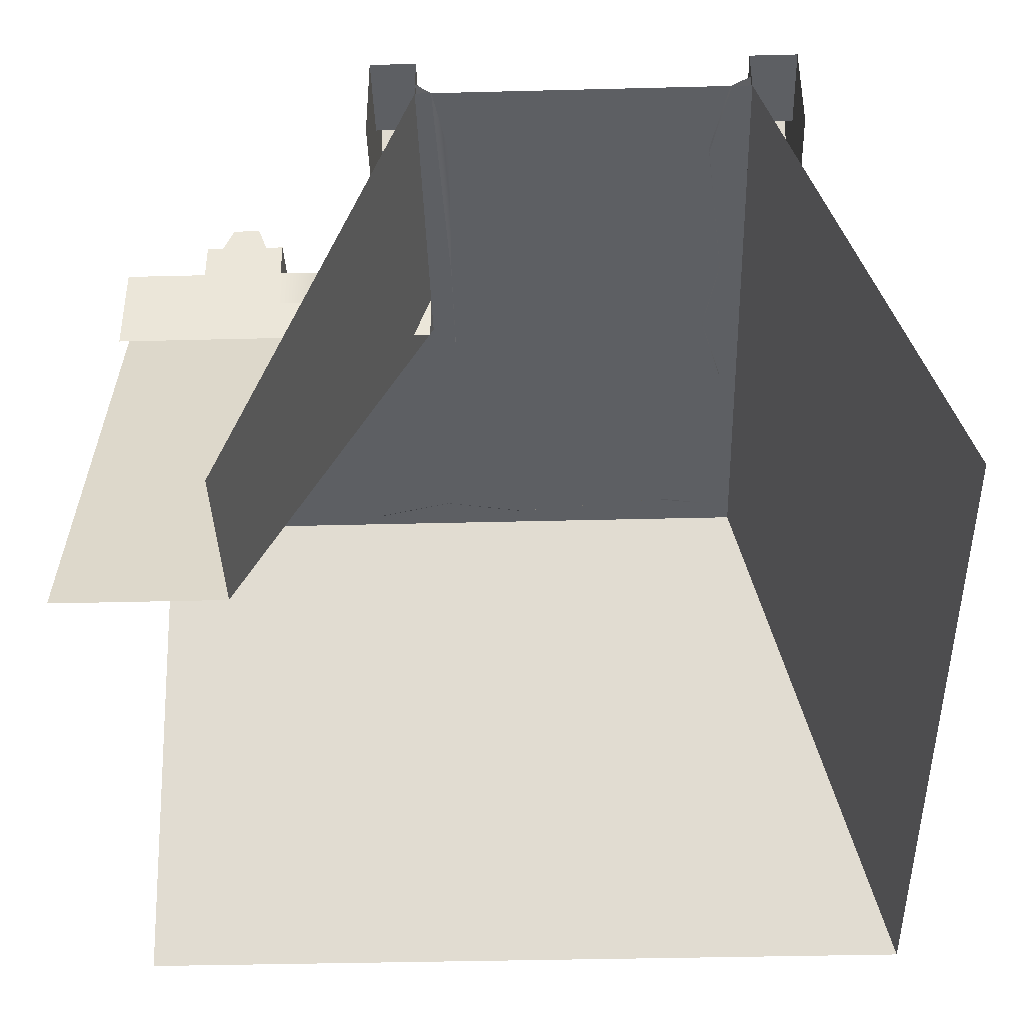
<metadata>
{"format":"obj","ext":"obj","renderer":"f3d","projection":"perspective","resolution":1024,"background":"white","views":[{"elev":-39.9,"azim":1.8,"up":"+Y"}]}
</metadata>
<code>
g
v  20 -30 -9.933
v  10.01 -0.005284 -9.933
v  10.01 -0.005285 9.993
v  20 -30 10.1
v  12.88 -3.165 9.993
v  12.88 -3.165 -0.05518
v  12.88 -0.005285 9.993
v  12.88 -0.005284 -0.05518
v  12.88 -3.165 -12.88
v  12.88 -0.005283 -12.88
v  10.01 -30 -20.01
v  10.01 -0.005284 -9.933
v  20 -30 -20.01
v  12.88 -3.165 -12.88
v  -0.02094 -0.005283 -12.88
v  12.88 -0.005283 -12.88
v  -0.02094 -3.165 -12.88
v  -10.13 -3.165 -12.88
v  -10.13 -0.005282 -12.88
v  -9.997 -0.005285 9.993
v  -29.99 -0.005284 -9.933
v  -29.99 -0.005285 9.993
v  -10.13 -0.005284 -9.933
v  -29.99 -30 19.99
v  -9.997 -0.005285 9.993
v  -29.99 -0.005285 9.993
v  -20 -30 19.99
v  -19.95 -0.005286 12.77
v  -19.93 -3.165 12.77
v  -9.997 -0.005286 12.77
v  -9.997 -3.165 12.77
v  -29.99 -0.005286 12.77
v  -29.99 -3.165 12.77
v  -19.93 -3.165 -12.88
v  -19.96 -0.005282 -12.88
v  -29.99 -3.165 -12.88
v  -29.99 -0.005282 -12.88
v  -9.997 -0.005287 30.01
v  10.01 -0.005285 9.993
v  -9.997 -0.005285 9.993
v  10.01 -0.005287 30.01
v  10.01 -0.005287 30.01
v  20 -30 30.01
v  -20 -30 19.99
v  -9.997 -0.005287 30.01
v  -9.997 -0.005285 9.993
v  -20 -30 30.01
v  -12.77 -0.005286 19.9
v  -12.77 -3.165 20.06
v  -12.77 -0.005287 30.01
v  -12.77 -3.165 30.01
v  -12.77 -3.165 9.993
v  -12.77 -0.005285 9.993
v  12.88 -3.165 30.01
v  12.88 -3.165 20.06
v  12.88 -0.005287 30.01
v  12.88 -0.005286 19.9
v  -29.99 -30 -20.01
v  -29.99 -0.005284 -9.933
v  -10.13 -0.005284 -9.933
v  -10.13 -30 -20.01
v  10.01 -0.005285 9.993
v  10.01 -0.005284 -9.933
v  -10.13 -0.005284 -9.933
v  -9.997 -0.005285 9.993
v  20 -30 -20.01
v  -10.13 -30 -20.01
v  -10.13 -0.005284 -9.933
v  -12.77 2.724 30.01
v  -9.997 2.724 30.01
v  -12.77 2.724 24.85
v  -9.997 2.724 24.85
v  -12.77 -0.005287 30.01
v  -12.77 2.724 30.01
v  -12.77 -0.005287 24.85
v  -12.77 2.724 24.85
v  -12.77 -0.005286 19.9
v  -12.77 2.724 19.9
v  -12.77 5.185 19.9
v  -12.77 5.185 21.02
v  -12.77 5.185 23.89
v  -12.77 5.185 24.85
v  -12.77 6.8 21.6
v  -12.77 6.8 23.25
v  -9.997 -0.005286 19.9
v  -9.997 2.724 19.9
v  -9.997 -0.005287 24.85
v  -9.997 2.724 24.85
v  -9.997 -0.005287 30.01
v  -9.997 2.724 30.01
v  -12.77 6.8 23.25
v  -9.997 6.8 23.18
v  -12.77 6.8 21.6
v  -9.997 6.8 21.53
v  -9.997 5.185 19.9
v  -9.997 5.185 20.95
v  -9.997 2.724 19.9
v  -9.997 5.185 23.82
v  -9.997 5.185 24.85
v  -9.997 2.724 24.85
v  -9.997 6.8 23.18
v  -9.997 6.8 21.53
v  -9.997 5.185 24.85
v  -12.77 5.185 24.85
v  -9.997 2.724 24.85
v  -12.77 2.724 24.85
v  -9.997 5.185 23.82
v  -12.77 5.185 23.89
v  -9.997 5.185 24.85
v  -12.77 5.185 24.85
v  -9.997 6.8 23.18
v  -12.77 6.8 23.25
v  -9.997 5.185 23.82
v  -12.77 5.185 23.89
v  -12.77 6.8 21.6
v  -9.997 6.8 21.53
v  -12.77 5.185 21.02
v  -9.997 5.185 20.95
v  -9.997 5.185 19.9
v  -12.77 5.185 19.9
v  -9.997 5.185 20.95
v  -12.77 5.185 21.02
v  -12.77 2.724 19.9
v  -12.77 5.185 19.9
v  -9.997 2.724 19.9
v  -9.997 5.185 19.9
v  -12.77 2.724 19.9
v  -9.997 2.724 19.9
v  -12.77 2.724 12.77
v  -9.997 2.724 12.77
v  -12.77 -0.005286 19.9
v  -12.77 2.724 19.9
v  -12.77 -0.005286 12.77
v  -12.77 2.724 12.77
v  -9.997 -0.005286 12.77
v  -9.997 2.724 12.77
v  -9.997 -0.005286 19.9
v  -9.997 2.724 19.9
v  -9.997 2.724 12.77
v  -9.997 2.724 9.993
v  -12.77 2.724 12.77
v  -9.997 -0.005286 12.77
v  -9.997 -0.005285 9.993
v  -9.997 2.724 12.77
v  -9.997 2.724 9.993
v  -29.99 2.724 12.77
v  -24.96 2.724 12.77
v  -29.99 2.724 9.993
v  -24.89 2.724 9.993
v  -29.99 -0.005286 12.77
v  -24.96 -0.005286 12.77
v  -29.99 2.724 12.77
v  -24.96 2.724 12.77
v  -19.95 -0.005286 12.77
v  -19.97 2.724 12.77
v  -19.99 5.185 12.77
v  -21.07 5.185 12.77
v  -23.94 5.185 12.77
v  -24.96 5.185 12.77
v  -21.65 6.8 12.77
v  -23.3 6.8 12.77
v  -19.9 -0.005285 9.993
v  -24.89 -0.005285 9.993
v  -19.9 2.724 9.993
v  -24.89 2.724 9.993
v  -29.99 -0.005285 9.993
v  -29.99 2.724 9.993
v  -23.3 6.8 12.77
v  -21.65 6.8 12.77
v  -23.24 6.8 9.993
v  -21.58 6.8 9.993
v  -19.92 5.185 9.993
v  -19.9 2.724 9.993
v  -21 5.185 9.993
v  -23.87 5.185 9.993
v  -24.89 5.185 9.993
v  -24.89 2.724 9.993
v  -23.24 6.8 9.993
v  -21.58 6.8 9.993
v  -24.89 5.185 9.993
v  -24.89 2.724 9.993
v  -24.96 5.185 12.77
v  -24.96 2.724 12.77
v  -23.87 5.185 9.993
v  -24.89 5.185 9.993
v  -23.94 5.185 12.77
v  -24.96 5.185 12.77
v  -23.24 6.8 9.993
v  -23.87 5.185 9.993
v  -23.3 6.8 12.77
v  -23.94 5.185 12.77
v  -21.65 6.8 12.77
v  -21.07 5.185 12.77
v  -21.58 6.8 9.993
v  -21 5.185 9.993
v  -19.92 5.185 9.993
v  -21 5.185 9.993
v  -19.99 5.185 12.77
v  -21.07 5.185 12.77
v  -19.97 2.724 12.77
v  -19.9 2.724 9.993
v  -19.99 5.185 12.77
v  -19.92 5.185 9.993
v  -19.97 2.724 12.77
v  -19.9 2.724 9.993
v  -12.77 2.724 9.993
v  -19.95 -0.005286 12.77
v  -12.77 -0.005286 12.77
v  -19.97 2.724 12.77
v  -12.77 2.724 12.77
v  -12.77 -0.005285 9.993
v  -19.9 -0.005285 9.993
v  -12.77 2.724 9.993
v  -19.9 2.724 9.993
v  -12.77 2.724 9.993
v  -12.77 2.724 12.77
v  -9.997 2.724 9.993
v  -12.77 -0.005285 9.993
v  -12.77 2.724 9.993
v  -9.997 -0.005285 9.993
v  -9.997 2.724 9.993
v  10.01 -0.005287 24.85
v  10.01 2.724 24.85
v  10.01 -0.005286 19.9
v  10.01 2.724 19.9
v  12.88 6.8 21.48
v  10.01 6.8 21.55
v  12.88 6.8 23.14
v  10.01 6.8 23.21
v  12.88 -0.005286 19.9
v  12.88 2.724 19.9
v  12.88 -0.005287 24.85
v  12.88 2.724 24.85
v  12.88 5.185 24.85
v  12.88 5.185 23.72
v  12.88 5.185 20.85
v  12.88 5.185 19.9
v  12.88 6.8 23.14
v  12.88 6.8 21.48
v  12.88 -0.005286 19.9
v  12.88 -0.005286 14.88
v  12.88 2.724 14.88
v  10.01 5.185 24.85
v  10.01 5.185 23.78
v  10.01 2.724 24.85
v  10.01 5.185 20.92
v  10.01 5.185 19.9
v  10.01 2.724 19.9
v  10.01 6.8 21.55
v  10.01 6.8 23.21
v  10.01 5.185 19.9
v  12.88 5.185 19.9
v  10.01 2.724 19.9
v  12.88 2.724 19.9
v  10.01 5.185 20.92
v  12.88 5.185 20.85
v  10.01 5.185 19.9
v  12.88 5.185 19.9
v  10.01 6.8 21.55
v  12.88 6.8 21.48
v  10.01 5.185 20.92
v  12.88 5.185 20.85
v  12.88 6.8 23.14
v  10.01 6.8 23.21
v  12.88 5.185 23.72
v  10.01 5.185 23.78
v  10.01 5.185 24.85
v  12.88 5.185 24.85
v  10.01 5.185 23.78
v  12.88 5.185 23.72
v  12.88 2.724 24.85
v  12.88 5.185 24.85
v  10.01 2.724 24.85
v  10.01 5.185 24.85
v  12.88 2.724 24.85
v  10.01 2.724 24.85
v  12.88 2.724 30.01
v  10.01 2.724 30.01
v  12.88 -0.005287 24.85
v  12.88 2.724 24.85
v  12.88 -0.005287 30.01
v  12.88 2.724 30.01
v  10.01 -0.005287 30.01
v  10.01 2.724 30.01
v  10.01 -0.005287 24.85
v  10.01 2.724 24.85
v  12.88 2.724 19.9
v  12.88 2.724 14.88
v  10.01 2.724 19.9
v  10.01 2.724 14.88
v  10.01 2.724 19.9
v  10.01 2.724 14.88
v  10.01 -0.005286 19.9
v  10.01 -0.005286 14.88
v  10.01 -0.005285 9.993
v  10.01 2.724 9.993
v  10.01 -0.005285 4.862
v  10.01 2.724 4.862
v  12.88 6.8 6.484
v  10.01 6.8 6.552
v  12.88 6.8 8.139
v  10.01 6.8 8.208
v  12.88 -0.005285 4.862
v  12.88 2.724 4.862
v  12.88 -0.005285 9.993
v  12.88 2.724 9.993
v  12.88 5.185 9.993
v  12.88 5.185 8.716
v  12.88 5.185 5.849
v  12.88 5.185 4.862
v  12.88 6.8 8.139
v  12.88 6.8 6.484
v  12.88 -0.005285 4.862
v  12.88 -0.005284 -0.05518
v  12.88 2.724 -0.05518
v  10.01 5.185 9.993
v  10.01 5.185 8.784
v  10.01 2.724 9.993
v  10.01 5.185 5.917
v  10.01 5.185 4.862
v  10.01 2.724 4.862
v  10.01 6.8 6.552
v  10.01 6.8 8.208
v  10.01 5.185 4.862
v  12.88 5.185 4.862
v  10.01 2.724 4.862
v  12.88 2.724 4.862
v  10.01 5.185 5.917
v  12.88 5.185 5.849
v  10.01 5.185 4.862
v  12.88 5.185 4.862
v  10.01 6.8 6.552
v  12.88 6.8 6.484
v  10.01 5.185 5.917
v  12.88 5.185 5.849
v  12.88 6.8 8.139
v  10.01 6.8 8.208
v  12.88 5.185 8.716
v  10.01 5.185 8.784
v  10.01 5.185 9.993
v  12.88 5.185 9.993
v  10.01 5.185 8.784
v  12.88 5.185 8.716
v  12.88 2.724 9.993
v  12.88 5.185 9.993
v  10.01 2.724 9.993
v  10.01 5.185 9.993
v  12.88 2.724 9.993
v  10.01 2.724 9.993
v  12.88 2.724 14.88
v  10.01 2.724 14.88
v  12.88 -0.005285 9.993
v  12.88 2.724 9.993
v  12.88 -0.005286 14.88
v  12.88 2.724 14.88
v  10.01 -0.005286 14.88
v  10.01 2.724 14.88
v  10.01 -0.005285 9.993
v  10.01 2.724 9.993
v  12.88 2.724 4.862
v  12.88 2.724 -0.05518
v  10.01 2.724 4.862
v  10.01 2.724 -0.05518
v  10.01 2.724 4.862
v  10.01 2.724 -0.05518
v  10.01 -0.005285 4.862
v  10.01 -0.005284 -0.05518
v  4.827 2.724 -12.88
v  12.88 2.724 -12.88
v  4.827 -0.005282 -12.88
v  12.88 -0.005283 -12.88
v  4.827 5.185 -12.88
v  12.88 2.724 -12.88
v  10.01 5.185 -12.88
v  12.88 5.185 -12.88
v  10.01 2.724 -9.933
v  4.827 2.724 -9.933
v  10.01 -0.005284 -9.933
v  4.827 -0.005284 -9.933
v  -0.02094 2.724 -9.933
v  -0.02094 -0.005284 -9.933
v  4.827 2.724 -9.933
v  4.827 5.185 -9.933
v  4.827 2.724 -12.88
v  4.827 5.185 -12.88
v  12.88 2.724 -12.88
v  12.88 2.724 -5.087
v  12.88 -0.005283 -12.88
v  12.88 -0.005284 -5.087
v  12.88 5.185 -12.88
v  12.88 5.185 -9.933
v  12.88 5.185 -5.087
v  12.88 2.724 -5.087
v  12.88 2.724 -0.05518
v  12.88 -0.005284 -0.05518
v  12.88 2.724 -5.087
v  12.88 5.185 -5.087
v  10.01 2.724 -5.087
v  10.01 5.185 -5.087
v  10.01 2.724 -9.933
v  10.01 -0.005284 -9.933
v  10.01 2.724 -5.087
v  10.01 -0.005284 -5.087
v  10.01 -0.005284 -0.05518
v  10.01 2.724 -0.05518
v  10.01 5.185 -9.933
v  10.01 2.724 -9.933
v  10.01 5.185 -5.087
v  10.01 2.724 -5.087
v  4.827 5.185 -9.933
v  4.827 2.724 -9.933
v  10.01 5.185 -9.933
v  10.01 2.724 -9.933
v  10.02 6.8 -10.87
v  11.54 6.8 -10.83
v  11.54 6.8 -11.89
v  4.827 2.724 -12.88
v  -0.02094 2.724 -12.88
v  4.827 2.724 -9.933
v  -0.02094 2.724 -9.933
v  -0.02094 -0.005283 -12.88
v  -0.02094 2.724 -12.88
v  10.01 2.724 -5.087
v  10.01 2.724 -0.05518
v  12.88 2.724 -5.087
v  12.88 2.724 -0.05518
v  10.05 6.8 -11.89
v  10.02 6.8 -10.87
v  11.54 6.8 -11.89
v  10.01 5.185 -5.087
v  12.88 5.185 -5.087
v  10.01 5.185 -9.933
v  12.88 5.185 -9.933
v  4.827 5.185 -9.933
v  10.01 5.185 -9.933
v  4.827 5.185 -12.88
v  10.01 5.185 -12.88
v  12.88 5.185 -12.88
v  11.54 6.8 -11.89
v  12.88 5.185 -9.933
v  11.54 6.8 -10.83
v  10.01 5.185 -12.88
v  10.05 6.8 -11.89
v  12.88 5.185 -12.88
v  11.54 6.8 -11.89
v  10.01 5.185 -9.933
v  10.02 6.8 -10.87
v  10.01 5.185 -12.88
v  10.05 6.8 -11.89
v  10.01 5.185 -12.88
v  10.02 6.8 -10.87
v  12.88 5.185 -9.933
v  11.54 6.8 -10.83
v  10.01 5.185 -9.933
v  10.02 6.8 -10.87
v  -25.02 -0.005284 -9.933
v  -20.06 -0.005284 -9.933
v  -25.02 2.724 -9.933
v  -20.06 2.724 -9.933
v  -21.65 6.8 -12.88
v  -23.3 6.8 -12.88
v  -21.72 6.8 -9.933
v  -23.37 6.8 -9.933
v  -19.96 -0.005282 -12.88
v  -24.95 -0.005282 -12.88
v  -19.99 2.724 -12.88
v  -24.95 2.724 -12.88
v  -24.96 5.185 -12.88
v  -23.88 5.185 -12.88
v  -21.01 5.185 -12.88
v  -19.99 5.185 -12.88
v  -23.3 6.8 -12.88
v  -21.65 6.8 -12.88
v  -19.96 -0.005282 -12.88
v  -15.05 -0.005282 -12.88
v  -15.05 2.724 -12.88
v  -25.03 5.185 -9.933
v  -25.02 2.724 -9.933
v  -23.95 5.185 -9.933
v  -21.08 5.185 -9.933
v  -20.06 5.185 -9.933
v  -20.06 2.724 -9.933
v  -21.72 6.8 -9.933
v  -23.37 6.8 -9.933
v  -20.06 5.185 -9.933
v  -20.06 2.724 -9.933
v  -19.99 5.185 -12.88
v  -19.99 2.724 -12.88
v  -21.08 5.185 -9.933
v  -20.06 5.185 -9.933
v  -21.01 5.185 -12.88
v  -19.99 5.185 -12.88
v  -21.72 6.8 -9.933
v  -21.08 5.185 -9.933
v  -21.65 6.8 -12.88
v  -21.01 5.185 -12.88
v  -23.3 6.8 -12.88
v  -23.88 5.185 -12.88
v  -23.37 6.8 -9.933
v  -23.95 5.185 -9.933
v  -25.03 5.185 -9.933
v  -23.95 5.185 -9.933
v  -24.96 5.185 -12.88
v  -23.88 5.185 -12.88
v  -24.95 2.724 -12.88
v  -25.02 2.724 -9.933
v  -24.96 5.185 -12.88
v  -25.03 5.185 -9.933
v  -24.95 2.724 -12.88
v  -29.99 2.724 -12.88
v  -25.02 2.724 -9.933
v  -29.99 2.724 -9.933
v  -24.95 -0.005282 -12.88
v  -29.99 -0.005282 -12.88
v  -24.95 2.724 -12.88
v  -29.99 2.724 -12.88
v  -29.99 -0.005284 -9.933
v  -25.02 -0.005284 -9.933
v  -29.99 2.724 -9.933
v  -25.02 2.724 -9.933
v  -19.99 2.724 -12.88
v  -20.06 2.724 -9.933
v  -15.05 2.724 -12.88
v  -15.05 2.724 -9.933
v  -20.06 2.724 -9.933
v  -20.06 -0.005284 -9.933
v  -15.05 2.724 -9.933
v  -15.05 -0.005284 -9.933
v  -10.13 -0.005284 -9.933
v  -5.06 -0.005284 -9.933
v  -10.13 2.724 -9.933
v  -5.06 2.724 -9.933
v  -6.647 6.8 -12.88
v  -8.303 6.8 -12.88
v  -6.715 6.8 -9.933
v  -8.371 6.8 -9.933
v  -4.992 -0.005282 -12.88
v  -10.13 -0.005282 -12.88
v  -4.992 2.724 -12.88
v  -10.13 2.724 -12.88
v  -10.13 5.185 -12.88
v  -8.88 5.185 -12.88
v  -6.013 5.185 -12.88
v  -4.992 5.185 -12.88
v  -8.303 6.8 -12.88
v  -6.647 6.8 -12.88
v  -4.992 -0.005282 -12.88
v  -0.02094 -0.005283 -12.88
v  -0.02094 2.724 -12.88
v  -10.13 5.185 -9.933
v  -10.13 2.724 -9.933
v  -8.948 5.185 -9.933
v  -6.081 5.185 -9.933
v  -5.06 5.185 -9.933
v  -5.06 2.724 -9.933
v  -6.715 6.8 -9.933
v  -8.371 6.8 -9.933
v  -5.06 5.185 -9.933
v  -5.06 2.724 -9.933
v  -4.992 5.185 -12.88
v  -4.992 2.724 -12.88
v  -6.081 5.185 -9.933
v  -5.06 5.185 -9.933
v  -6.013 5.185 -12.88
v  -4.992 5.185 -12.88
v  -6.715 6.8 -9.933
v  -6.081 5.185 -9.933
v  -6.647 6.8 -12.88
v  -6.013 5.185 -12.88
v  -8.303 6.8 -12.88
v  -8.88 5.185 -12.88
v  -8.371 6.8 -9.933
v  -8.948 5.185 -9.933
v  -10.13 5.185 -9.933
v  -8.948 5.185 -9.933
v  -10.13 5.185 -12.88
v  -8.88 5.185 -12.88
v  -10.13 2.724 -12.88
v  -10.13 2.724 -9.933
v  -10.13 5.185 -12.88
v  -10.13 5.185 -9.933
v  -10.13 2.724 -12.88
v  -15.05 2.724 -12.88
v  -10.13 2.724 -9.933
v  -15.05 2.724 -9.933
v  -10.13 -0.005282 -12.88
v  -15.05 -0.005282 -12.88
v  -10.13 2.724 -12.88
v  -15.05 2.724 -12.88
v  -15.05 -0.005284 -9.933
v  -10.13 -0.005284 -9.933
v  -15.05 2.724 -9.933
v  -10.13 2.724 -9.933
v  -4.992 2.724 -12.88
v  -5.06 2.724 -9.933
v  -0.02094 2.724 -12.88
v  -0.02094 2.724 -9.933
v  -5.06 2.724 -9.933
v  -5.06 -0.005284 -9.933
v  -0.02094 2.724 -9.933
v  -0.02094 -0.005284 -9.933
v  8.864 -0.01987 5.145
v  7.587 -0.01987 10.01
v  9.992 0.833 10.01
v  7.893 0.5939 -4.343
v  10.03 0.833 -10.05
v  9.992 0.833 10.01
v  8.709 -0.01987 30
v  9.992 0.833 30
v  7.587 -0.01987 25.15
v  8.591 -0.01987 15.17
v  7.587 -0.01987 10.01
v  -9.845 0.833 9.767
v  -29.84 -0.01987 8.563
v  -29.84 0.833 9.767
v  -25.66 -0.01987 7.886
v  -14.56 -0.01987 8.503
v  -8.605 -0.01987 8.318
v  -8.553 -0.01987 15.28
v  -8.605 -0.01987 8.318
v  -9.845 0.833 9.767
v  -9.005 -0.01987 30
v  -9.986 0.833 30
v  9.022 -0.01987 -8.374
v  7.893 0.5939 -4.343
v  10.03 0.833 -10.05
v  -14.79 -0.01987 -8.99
v  -9.921 -0.01987 -7.714
v  -9.921 0.833 -10.12
v  -24.28 0.5939 -8.02
v  -29.92 0.833 -10.12
v  -30.01 -0.01987 -9.148
v  -9.921 0.833 -10.12
v  9.022 -0.01987 -8.374
v  10.03 0.833 -10.05
v  5.215 -0.01987 -7.714
v  -4.766 -0.01987 -8.717
v  -9.921 -0.01987 -7.714
v  -8.216 -0.01987 25.46
g Object76-Pivot
f 1 2 3
f 4 1 3
f 5 6 7
f 8 7 6
f 6 9 8
f 10 8 9
f 11 12 13
f 14 15 16
f 17 15 14
f 17 18 15
f 19 15 18
f 20 21 22
f 23 21 20
f 24 25 26
f 27 25 24
f 28 29 30
f 31 30 29
f 32 33 28
f 29 28 33
f 18 34 19
f 35 19 34
f 34 36 35
f 37 35 36
f 38 39 40
f 41 39 38
f 4 3 42
f 43 4 42
f 44 45 46
f 47 45 44
f 48 49 50
f 51 50 49
f 49 48 52
f 53 52 48
f 54 55 56
f 57 56 55
f 55 5 57
f 7 57 5
f 58 59 60
f 61 58 60
f 62 63 64
f 65 62 64
f 66 2 1
f 67 12 11
f 68 12 67
f 69 70 71
f 72 71 70
f 73 74 75
f 76 75 74
f 75 76 77
f 78 77 76
f 79 78 76
f 80 79 76
f 81 80 76
f 82 81 76
f 80 81 83
f 84 83 81
f 85 86 87
f 88 87 86
f 87 88 89
f 90 89 88
f 91 92 93
f 94 93 92
f 95 96 97
f 96 98 97
f 98 99 97
f 99 100 97
f 98 96 101
f 102 101 96
f 103 104 105
f 106 105 104
f 107 108 109
f 110 109 108
f 111 112 113
f 114 113 112
f 115 116 117
f 118 117 116
f 119 120 121
f 122 121 120
f 123 124 125
f 126 125 124
f 127 128 129
f 130 129 128
f 131 132 133
f 134 133 132
f 135 136 137
f 138 137 136
f 139 140 141
f 142 143 144
f 145 144 143
f 146 147 148
f 149 148 147
f 150 151 152
f 153 152 151
f 151 154 153
f 155 153 154
f 156 153 155
f 157 153 156
f 158 153 157
f 159 153 158
f 157 160 158
f 161 158 160
f 162 163 164
f 165 164 163
f 163 166 165
f 167 165 166
f 168 169 170
f 171 170 169
f 172 173 174
f 174 173 175
f 175 173 176
f 176 173 177
f 175 178 174
f 179 174 178
f 180 181 182
f 183 182 181
f 184 185 186
f 187 186 185
f 188 189 190
f 191 190 189
f 192 193 194
f 195 194 193
f 196 197 198
f 199 198 197
f 200 201 202
f 203 202 201
f 204 129 205
f 206 205 129
f 207 208 209
f 210 209 208
f 211 212 213
f 214 213 212
f 215 216 217
f 218 219 220
f 221 220 219
f 222 223 224
f 225 224 223
f 226 227 228
f 229 228 227
f 230 231 232
f 233 232 231
f 234 233 231
f 235 234 231
f 236 235 231
f 237 236 231
f 235 236 238
f 239 238 236
f 240 241 231
f 242 231 241
f 243 244 245
f 244 246 245
f 246 247 245
f 247 248 245
f 246 244 249
f 250 249 244
f 251 252 253
f 254 253 252
f 255 256 257
f 258 257 256
f 259 260 261
f 262 261 260
f 263 264 265
f 266 265 264
f 267 268 269
f 270 269 268
f 271 272 273
f 274 273 272
f 275 276 277
f 278 277 276
f 279 280 281
f 282 281 280
f 283 284 285
f 286 285 284
f 287 288 289
f 290 289 288
f 291 292 293
f 294 293 292
f 295 296 297
f 298 297 296
f 299 300 301
f 302 301 300
f 303 304 305
f 306 305 304
f 307 306 304
f 308 307 304
f 309 308 304
f 310 309 304
f 308 309 311
f 312 311 309
f 313 314 304
f 315 304 314
f 316 317 318
f 317 319 318
f 319 320 318
f 320 321 318
f 319 317 322
f 323 322 317
f 324 325 326
f 327 326 325
f 328 329 330
f 331 330 329
f 332 333 334
f 335 334 333
f 336 337 338
f 339 338 337
f 340 341 342
f 343 342 341
f 344 345 346
f 347 346 345
f 348 349 350
f 351 350 349
f 352 353 354
f 355 354 353
f 356 357 358
f 359 358 357
f 360 361 362
f 363 362 361
f 364 365 366
f 367 366 365
f 368 369 370
f 371 370 369
f 368 372 373
f 372 374 373
f 374 375 373
f 376 377 378
f 379 378 377
f 377 380 379
f 381 379 380
f 382 383 384
f 385 384 383
f 386 387 388
f 389 388 387
f 386 390 387
f 390 391 387
f 391 392 387
f 393 394 389
f 395 389 394
f 396 397 398
f 399 398 397
f 400 401 402
f 403 402 401
f 403 404 402
f 405 402 404
f 406 407 408
f 409 408 407
f 410 411 412
f 413 412 411
f 414 415 416
f 417 418 419
f 420 419 418
f 370 421 368
f 422 368 421
f 423 424 425
f 426 425 424
f 427 428 429
f 430 431 432
f 433 432 431
f 434 435 436
f 437 436 435
f 438 439 440
f 441 440 439
f 442 443 444
f 445 444 443
f 446 447 448
f 449 450 451
f 452 453 454
f 455 454 453
f 456 457 458
f 459 458 457
f 460 461 462
f 463 462 461
f 464 465 466
f 467 466 465
f 468 466 467
f 469 466 468
f 470 466 469
f 471 466 470
f 469 472 470
f 473 470 472
f 474 466 475
f 476 475 466
f 477 478 479
f 479 478 480
f 480 478 481
f 481 478 482
f 480 483 479
f 484 479 483
f 485 486 487
f 488 487 486
f 489 490 491
f 492 491 490
f 493 494 495
f 496 495 494
f 497 498 499
f 500 499 498
f 501 502 503
f 504 503 502
f 505 506 507
f 508 507 506
f 509 510 511
f 512 511 510
f 513 514 515
f 516 515 514
f 517 518 519
f 520 519 518
f 521 522 523
f 524 523 522
f 525 526 527
f 528 527 526
f 529 530 531
f 532 531 530
f 533 534 535
f 536 535 534
f 537 538 539
f 540 539 538
f 541 539 540
f 542 539 541
f 543 539 542
f 544 539 543
f 542 545 543
f 546 543 545
f 547 539 548
f 549 548 539
f 550 551 552
f 552 551 553
f 553 551 554
f 554 551 555
f 553 556 552
f 557 552 556
f 558 559 560
f 561 560 559
f 562 563 564
f 565 564 563
f 566 567 568
f 569 568 567
f 570 571 572
f 573 572 571
f 574 575 576
f 577 576 575
f 578 579 580
f 581 580 579
f 582 583 584
f 585 584 583
f 586 587 588
f 589 588 587
f 590 591 592
f 593 592 591
f 594 595 596
f 597 596 595
f 598 599 600
f 601 600 599
f 602 603 604
f 605 602 604
f 606 605 604
f 607 608 609
f 610 608 607
f 611 610 607
f 612 611 607
f 613 614 615
f 616 614 613
f 617 616 613
f 618 617 613
f 619 620 621
f 622 619 621
f 623 622 621
f 624 625 626
f 627 628 629
f 630 627 629
f 631 630 629
f 632 630 631
f 633 634 635
f 636 634 633
f 637 636 633
f 638 637 633
f 639 619 622
g

</code>
